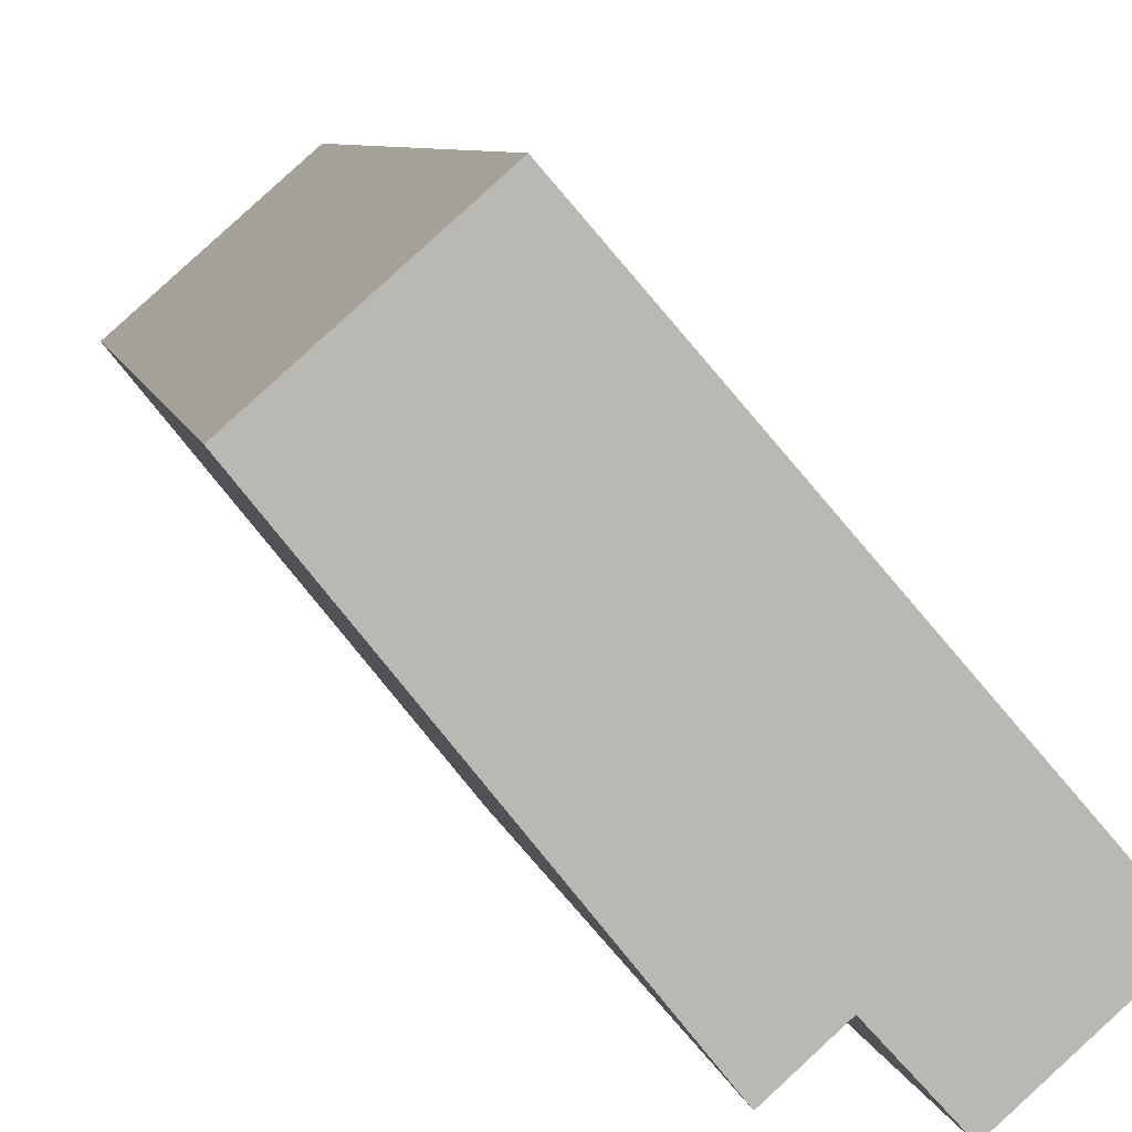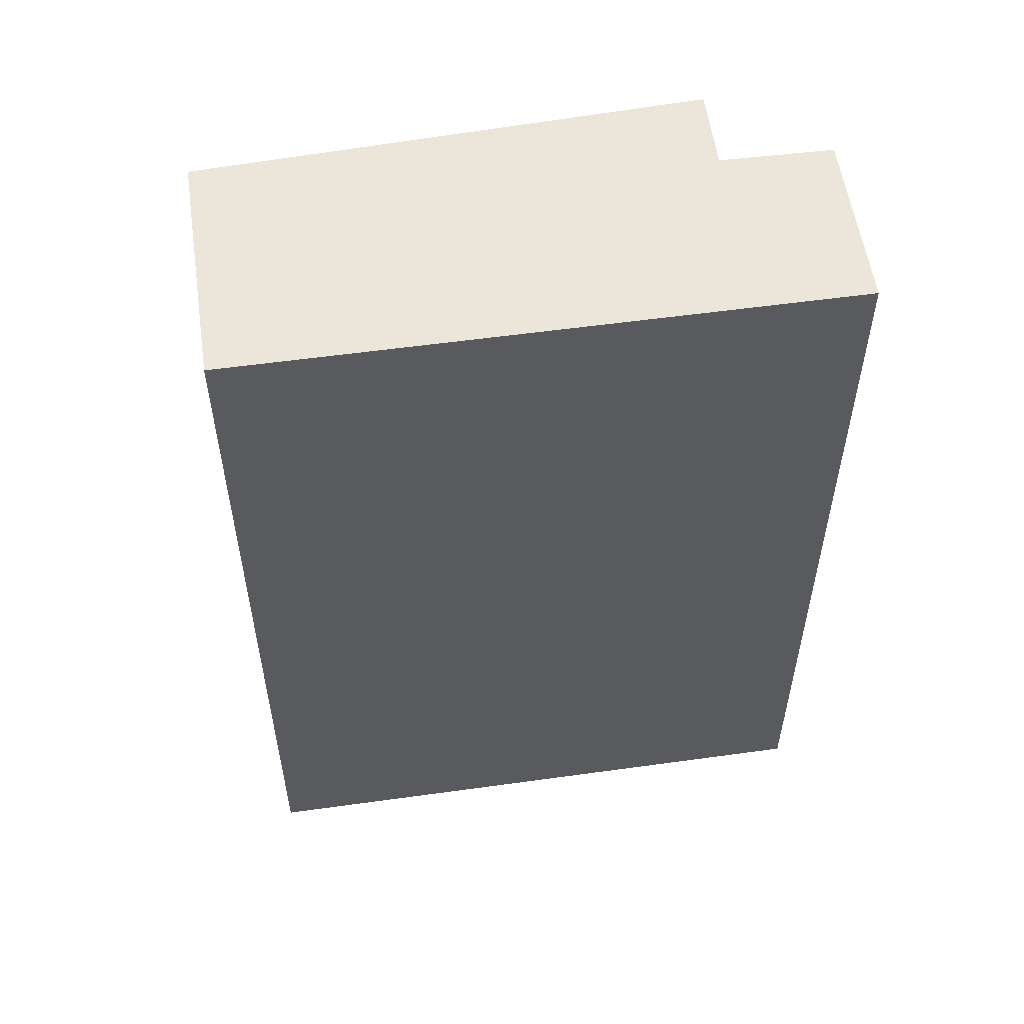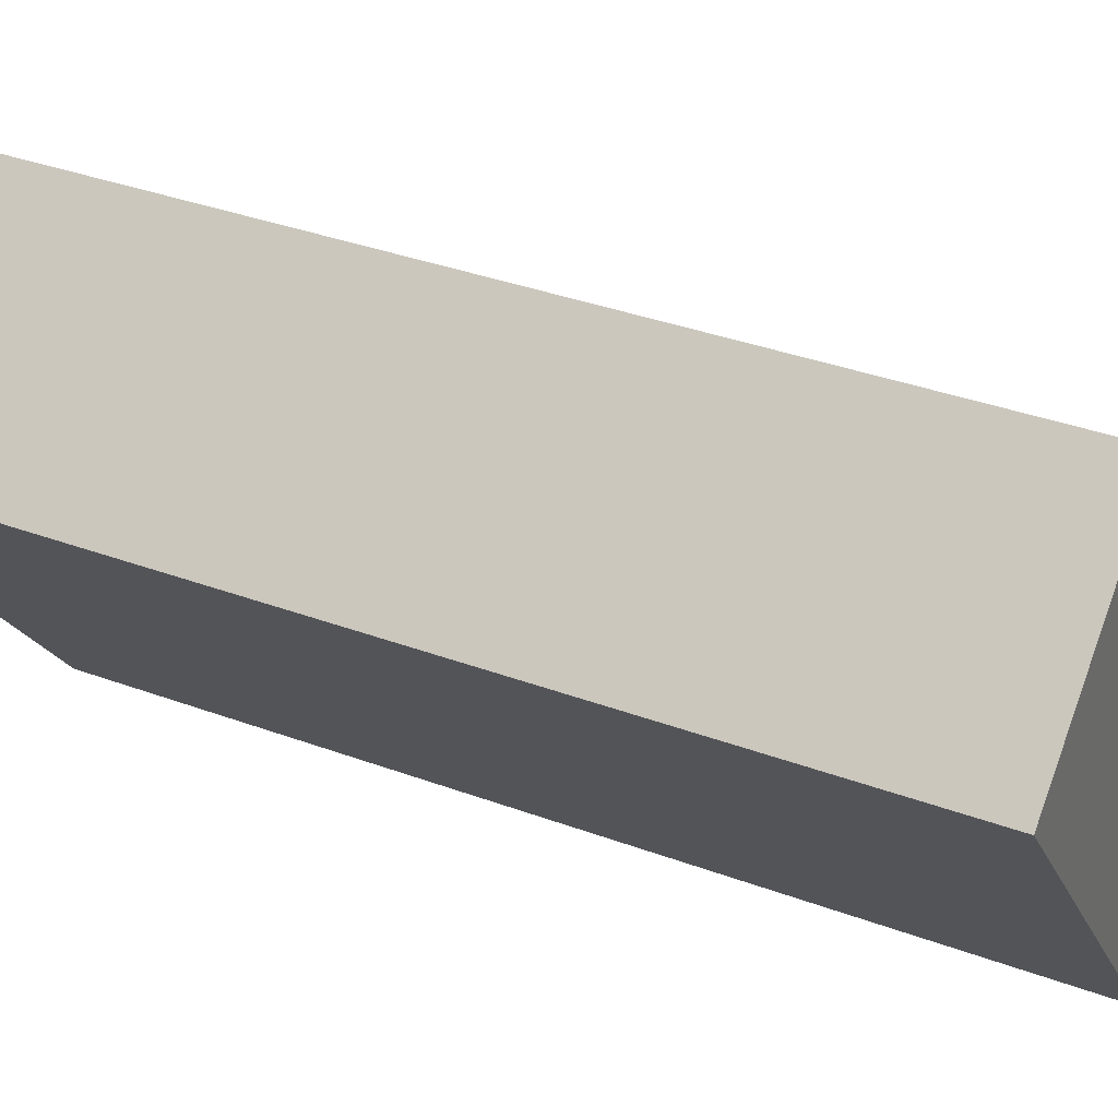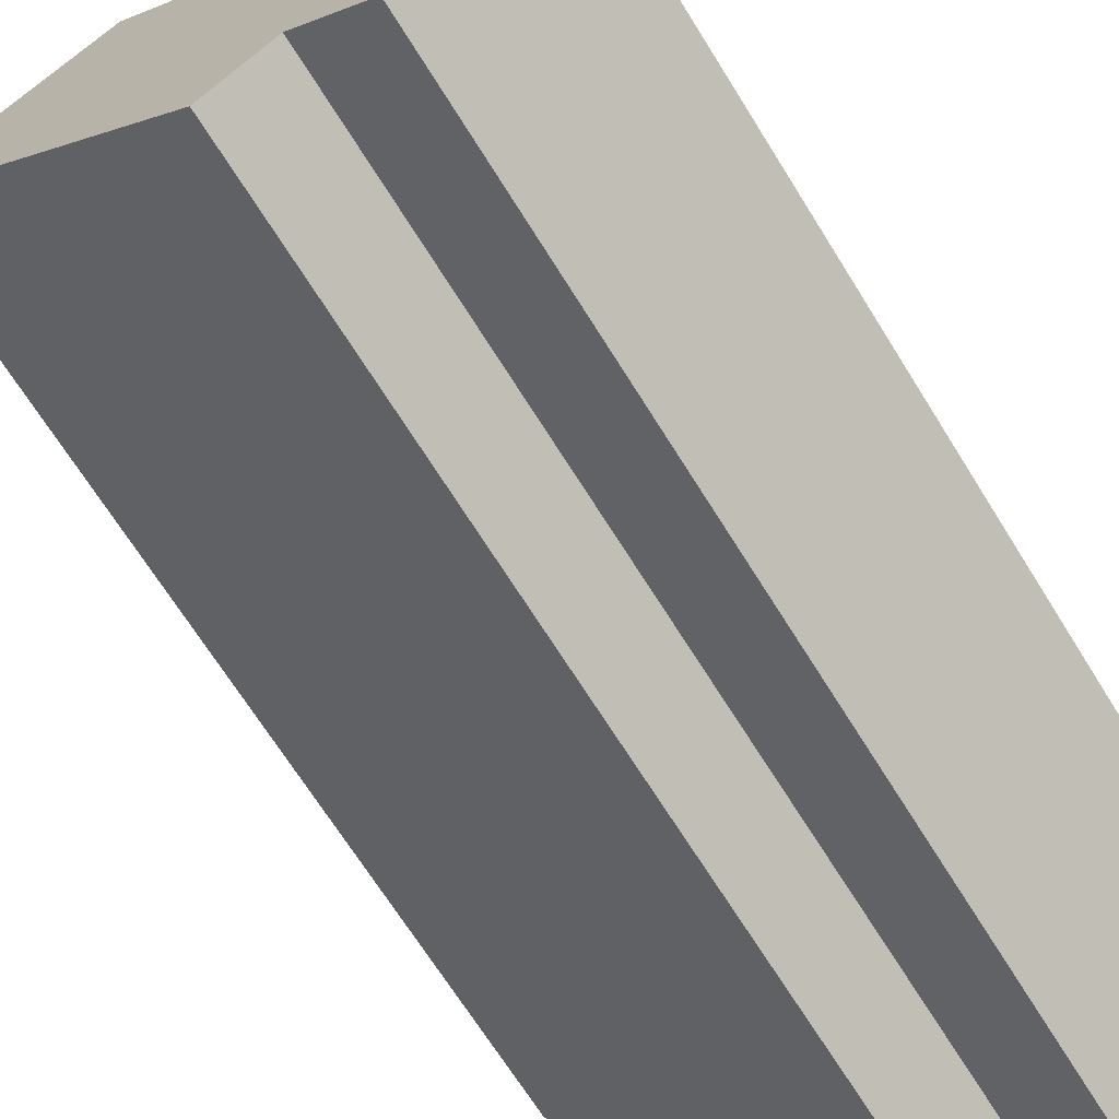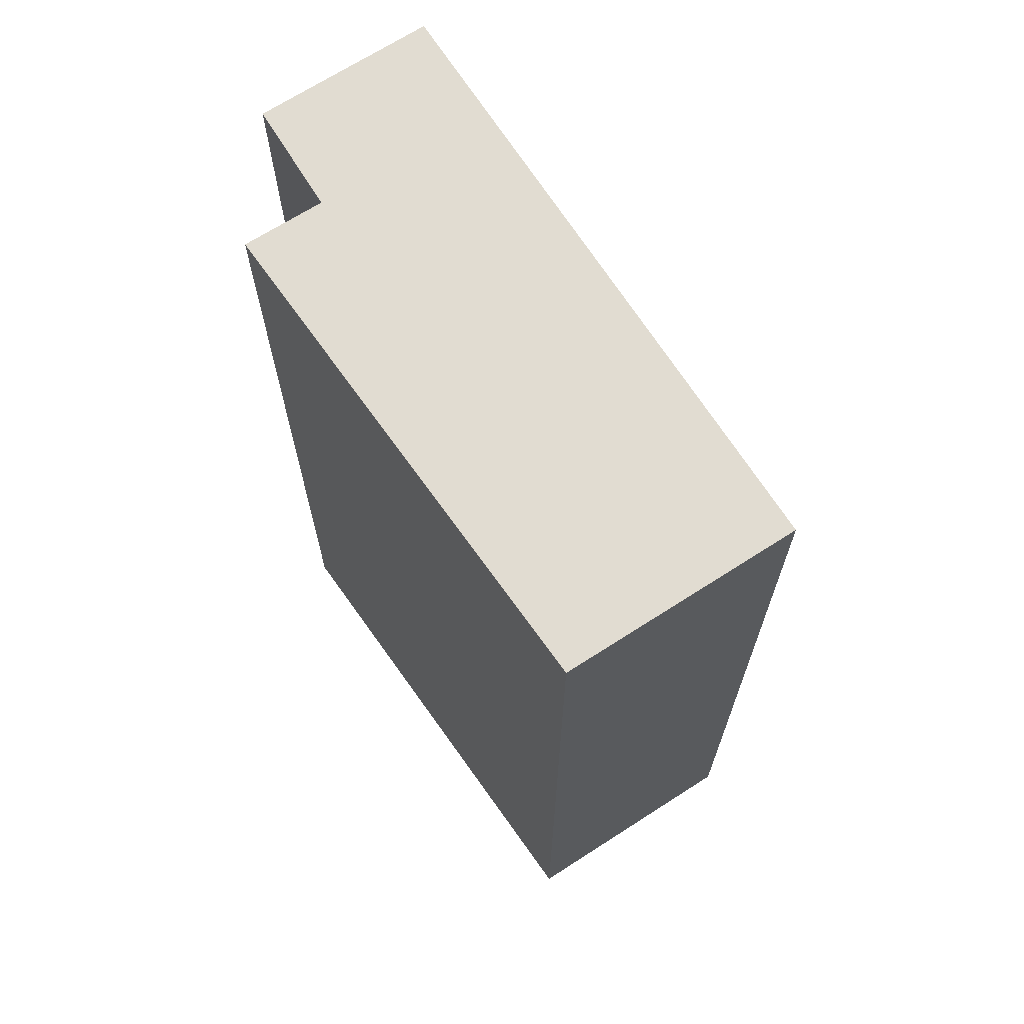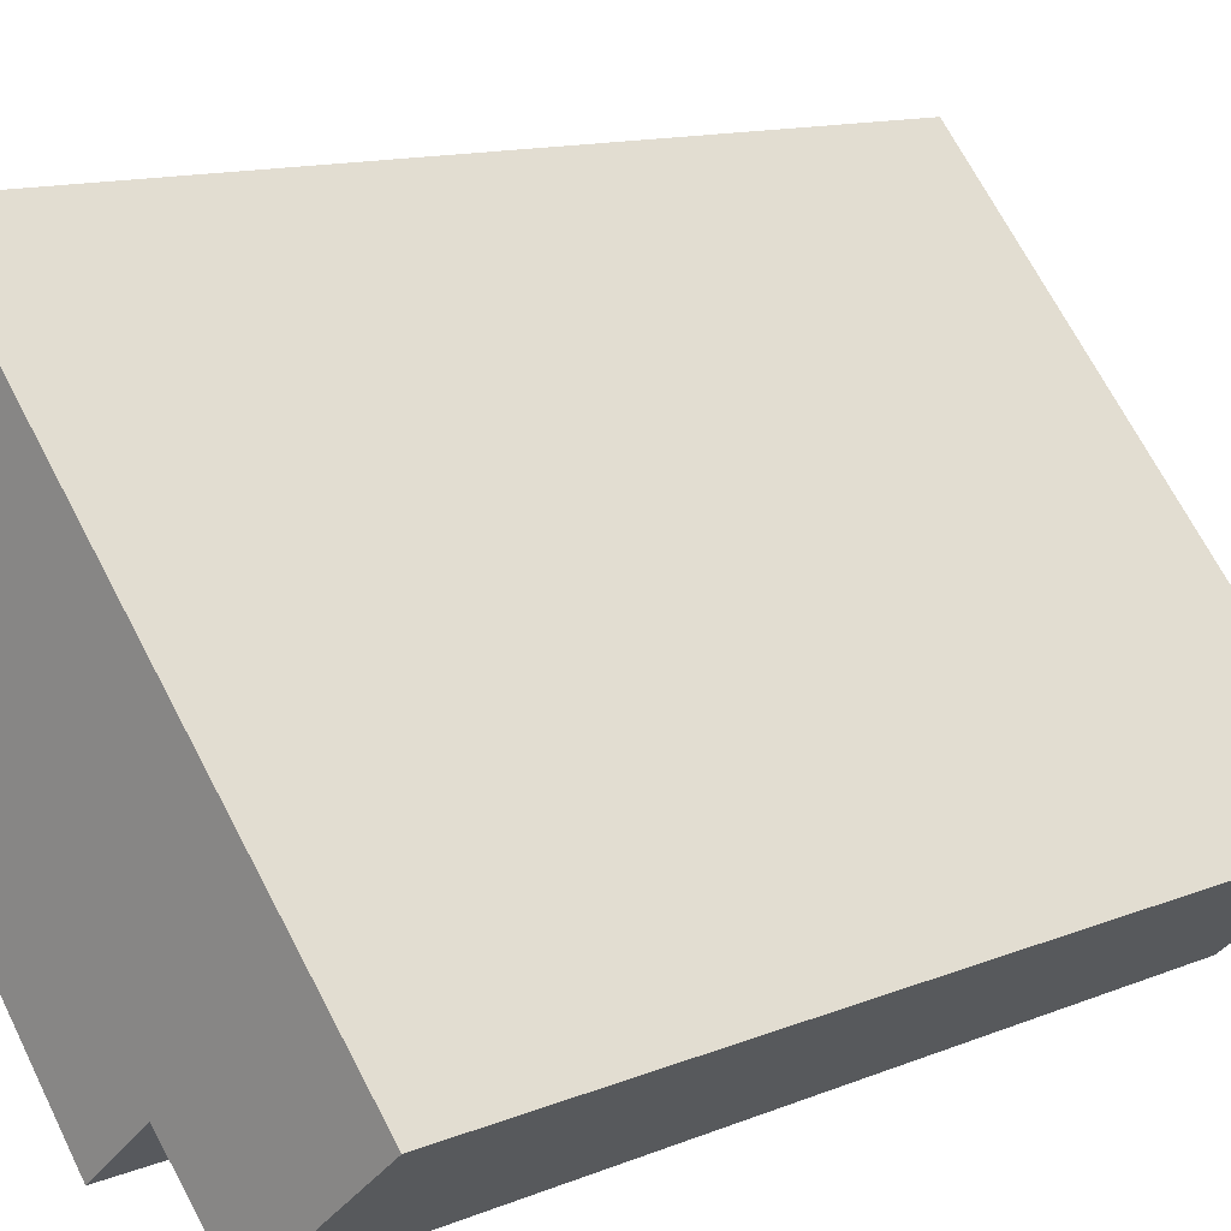
<metadata>
{"format":"obj","ext":"obj","renderer":"f3d","projection":"perspective","resolution":1024,"background":"white","views":[{"elev":7.5,"azim":-11.4,"up":"+Z"},{"elev":56.2,"azim":40.6,"up":"+Y"},{"elev":35.3,"azim":-63.7,"up":"+Z"},{"elev":-68.5,"azim":31.9,"up":"+Z"},{"elev":69.1,"azim":-73.9,"up":"+Y"},{"elev":11.8,"azim":45.0,"up":"+Z"}]}
</metadata>
<code>
v  0.911 4.501 0.795
v  1.578 4.501 -1.985
v  0 4.501 2.756e-16
v  1.885 4.501 -1.713
v  2.943 4.501 -1.535
v  2.263 4.501 -2.128
v  1.578 1.215e-16 -1.985
v  0 0 0
v  2.263 1.303e-16 -2.128
v  1.885 1.049e-16 -1.713
v  0.911 -4.868e-17 0.795
v  2.943 9.399e-17 -1.535
g defaultobject
f 1 2 3
f 2 1 4
f 4 1 5
f 4 5 6
f 7 3 2
f 3 7 8
f 9 4 6
f 4 9 10
f 8 1 3
f 1 8 11
f 11 5 1
f 5 11 12
f 12 6 5
f 6 12 9
f 10 2 4
f 2 10 7
f 7 11 8
f 11 7 10
f 11 10 12
f 12 10 9

</code>
